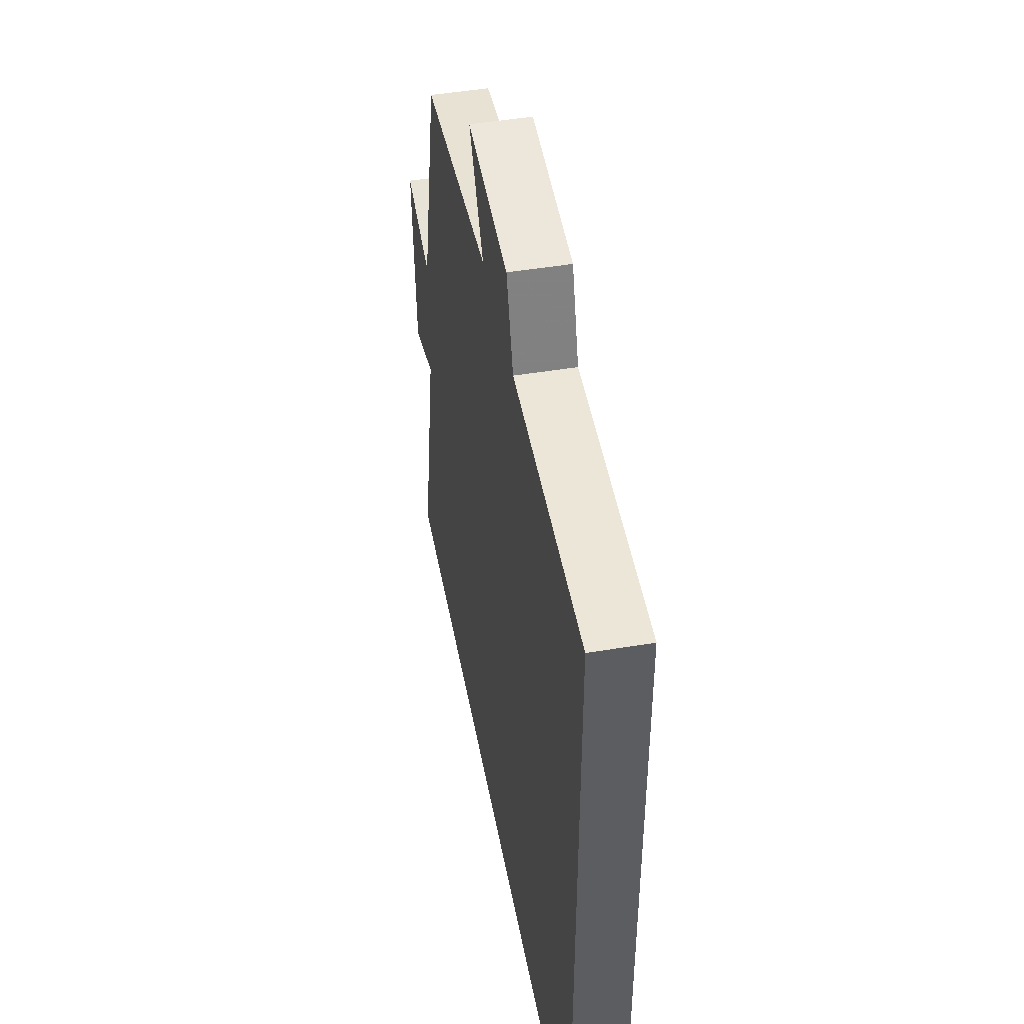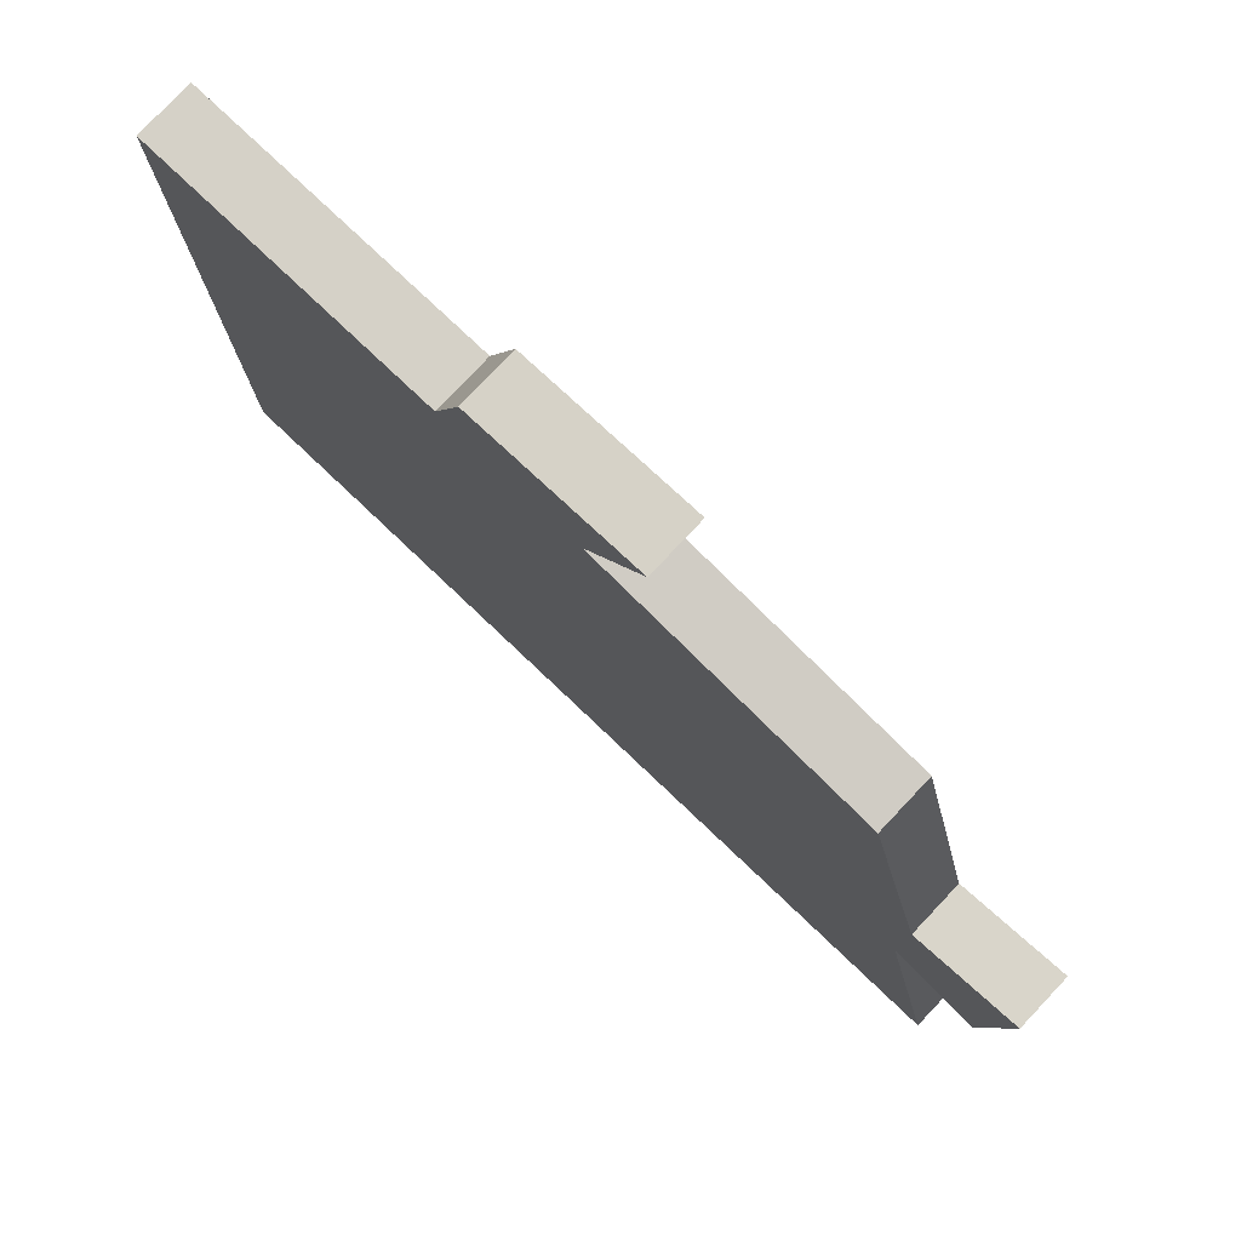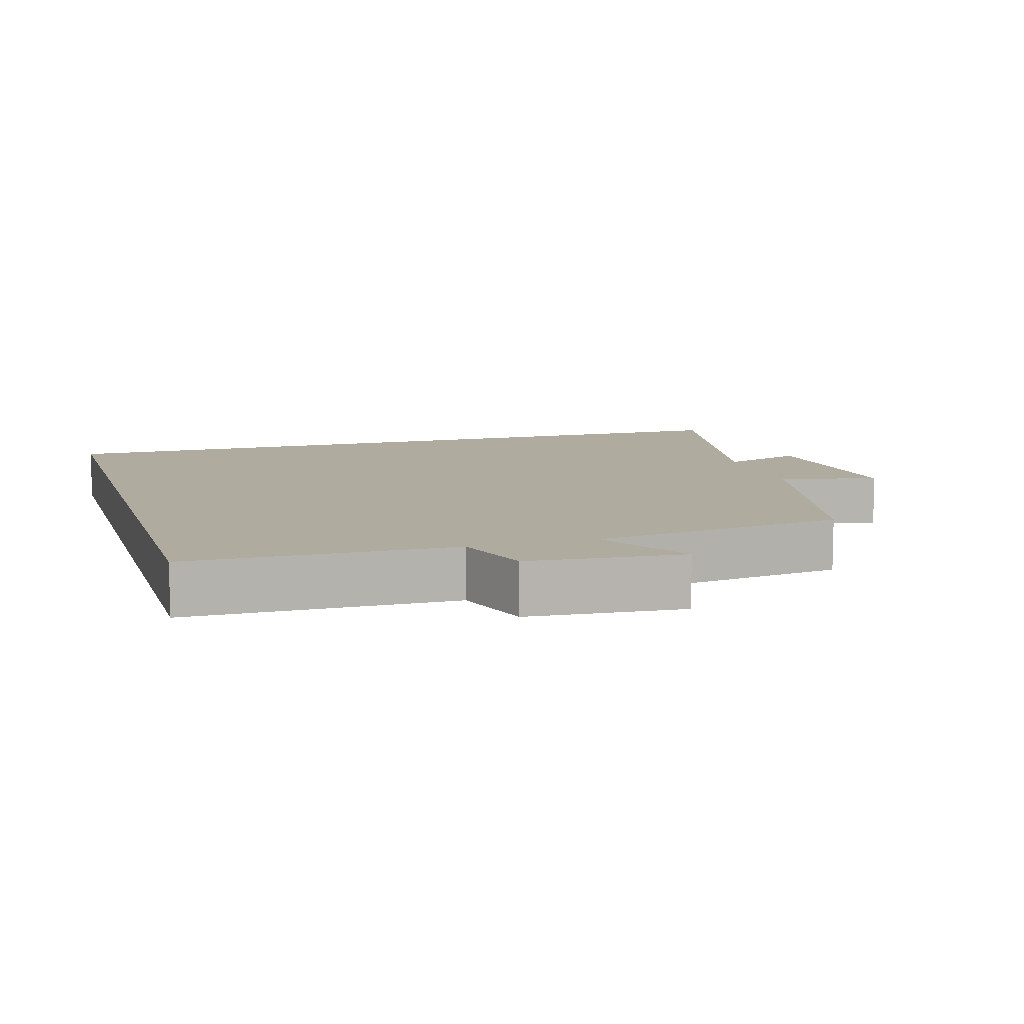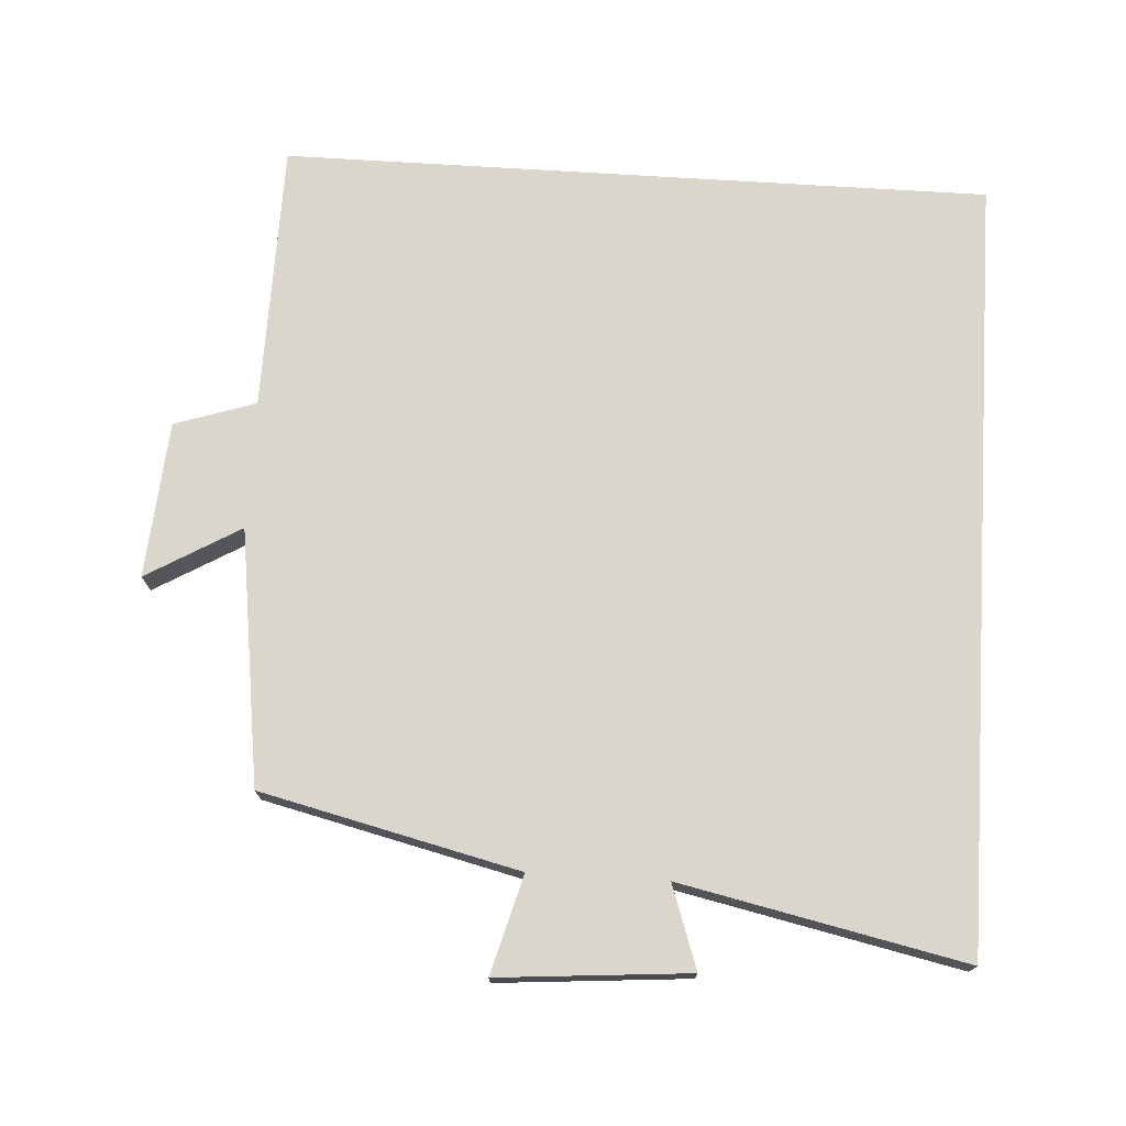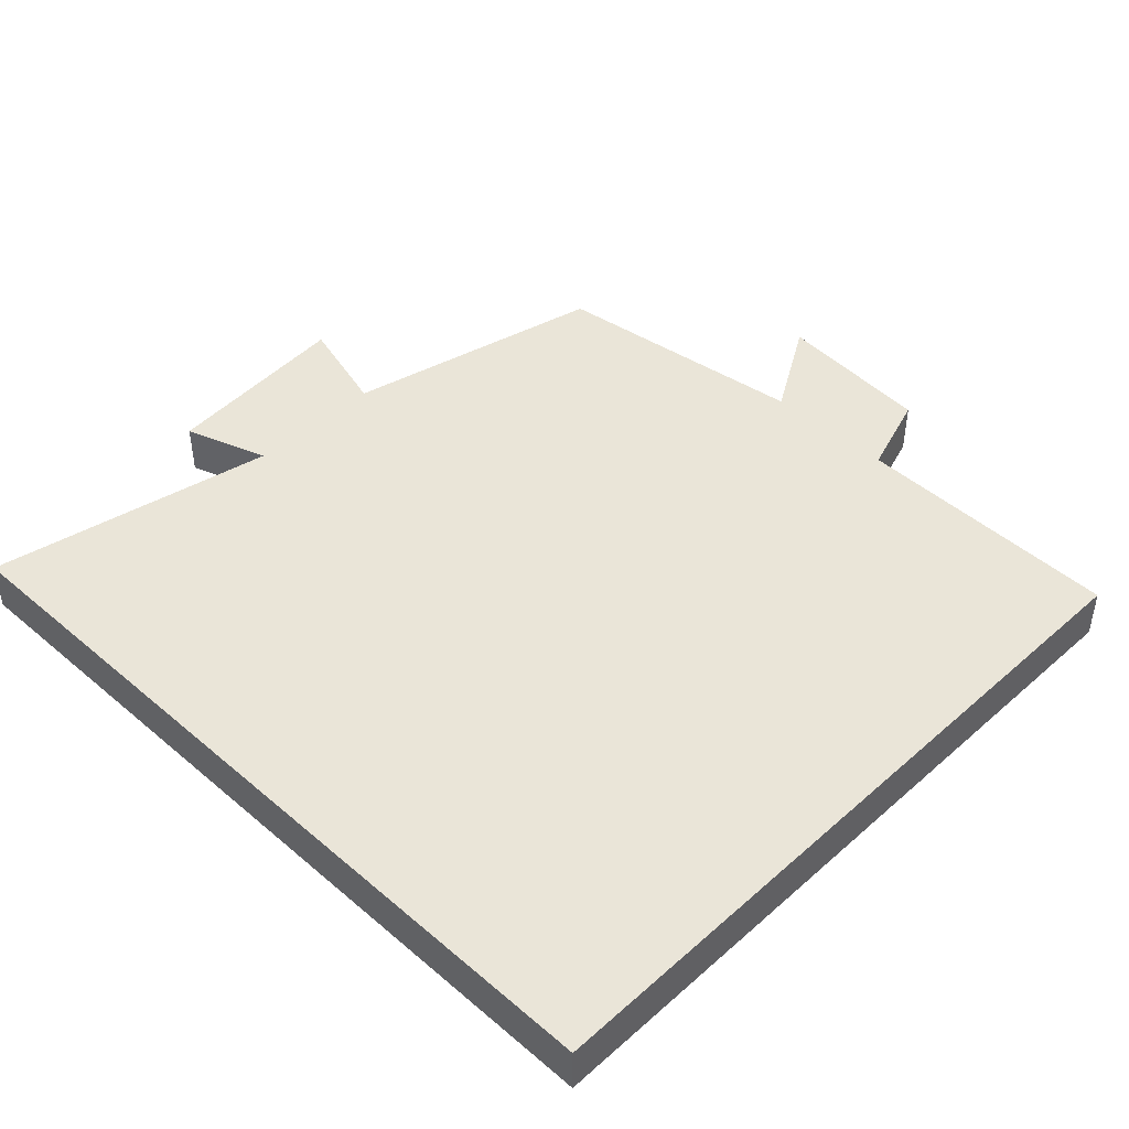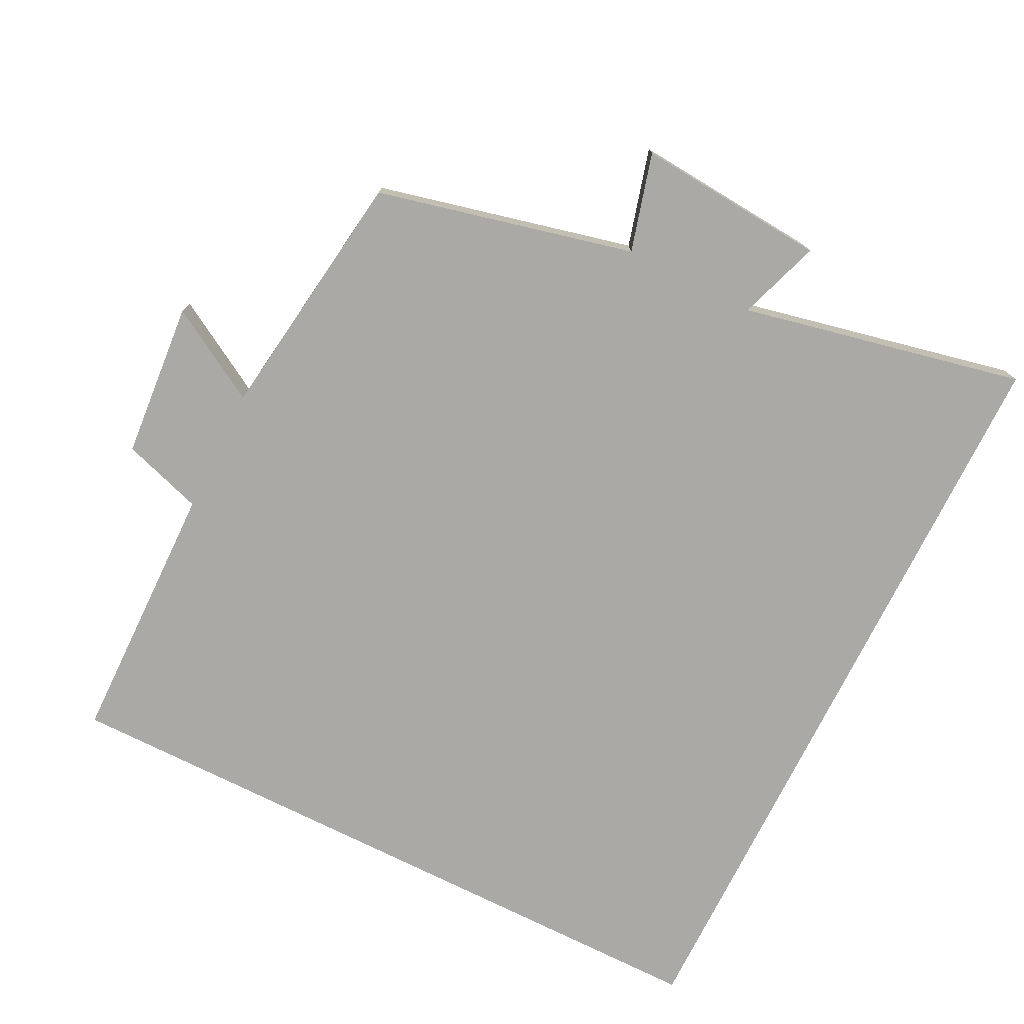
<metadata>
{"format":"obj","ext":"obj","renderer":"f3d","projection":"perspective","resolution":1024,"background":"white","views":[{"elev":48.1,"azim":-100.6,"up":"+Z"},{"elev":79.4,"azim":43.4,"up":"+Z"},{"elev":9.6,"azim":-16.8,"up":"+Y"},{"elev":73.9,"azim":93.5,"up":"+Y"},{"elev":44.6,"azim":-135.5,"up":"+Y"},{"elev":-75.6,"azim":63.5,"up":"+Y"}]}
</metadata>
<code>
v 0.585 0.07 -0.5
v -0.5 0.07 -0.5
v -0.5 0.07 0.494
v -0.124 0.07 0.5
v -0.087 0.07 0.614
v 0.133 0.07 0.632
v 0.056 0.07 0.5
v 0.414 0.07 0.451
v 0.5 0.07 0.089
v 0.638 0.07 0.127
v 0.616 0.07 -0.141
v 0.5 0.07 -0.101
v 0.585 0 -0.5
v -0.5 0 -0.5
v -0.5 0 0.494
v -0.124 0 0.5
v -0.087 0 0.614
v 0.133 0 0.632
v 0.056 0 0.5
v 0.414 0 0.451
v 0.5 0 0.089
v 0.638 0 0.127
v 0.616 0 -0.141
v 0.5 0 -0.101
f 9 10 11 12
f 7 8 9 12
f 7 12 1 2
f 4 5 6 7
f 2 3 4 7
f 24 23 22 21
f 24 21 20 19
f 14 13 24 19
f 19 18 17 16
f 19 16 15 14
f 1 13 14 2
f 2 14 15 3
f 3 15 16 4
f 4 16 17 5
f 5 17 18 6
f 6 18 19 7
f 7 19 20 8
f 8 20 21 9
f 9 21 22 10
f 10 22 23 11
f 11 23 24 12
f 12 24 13 1

</code>
